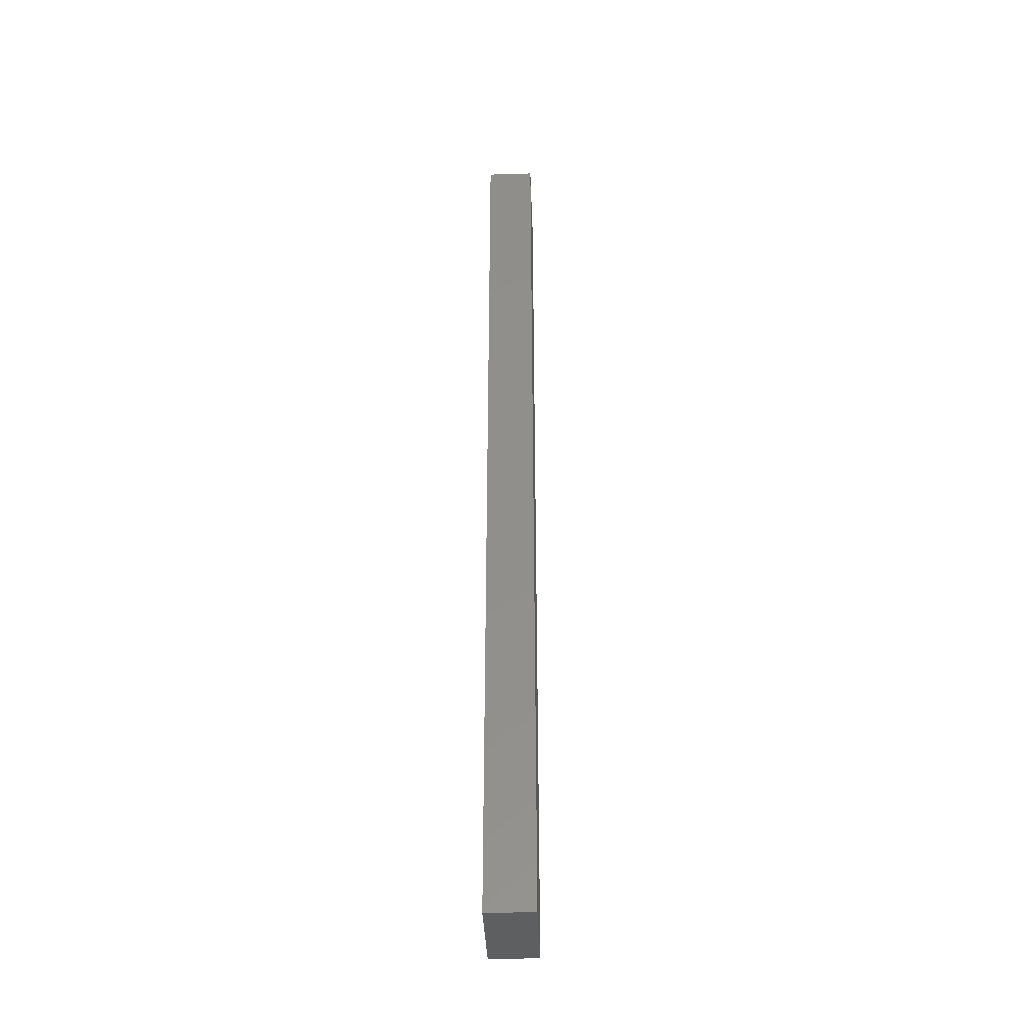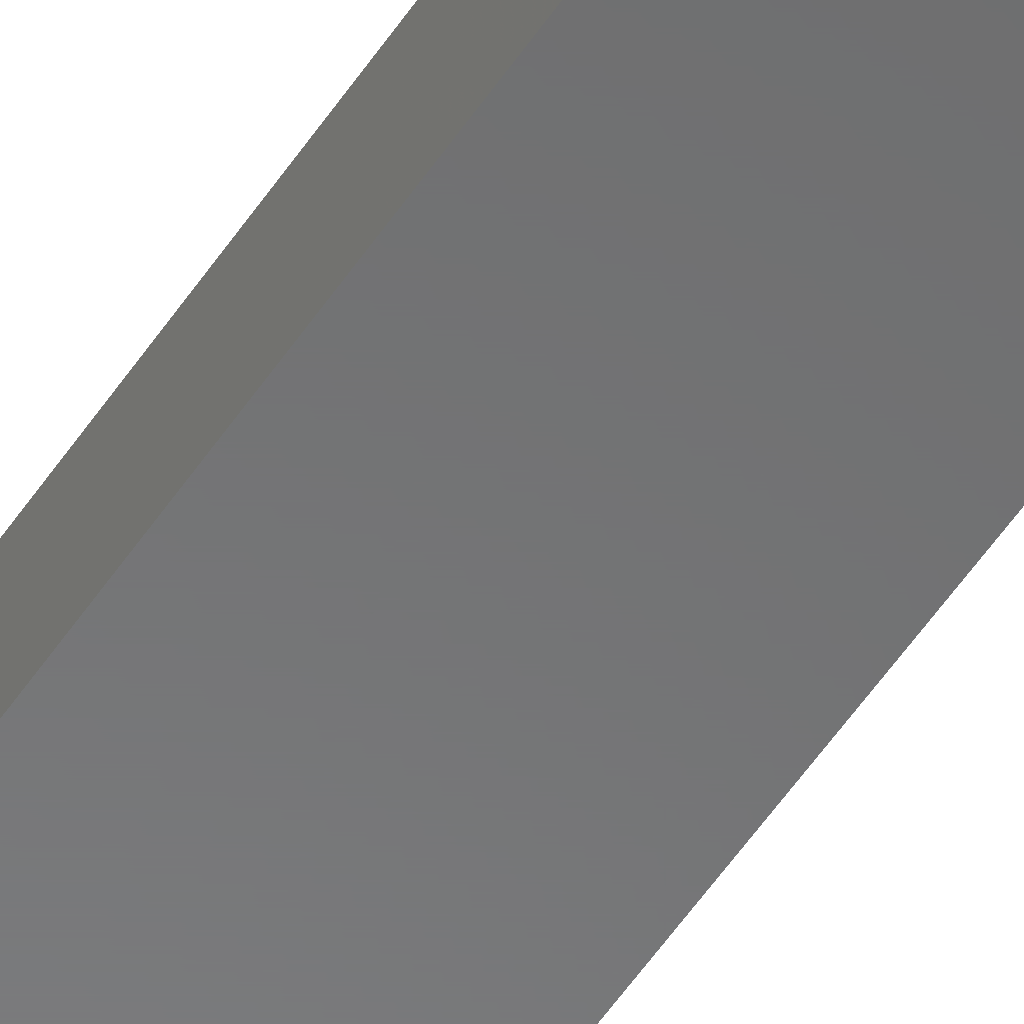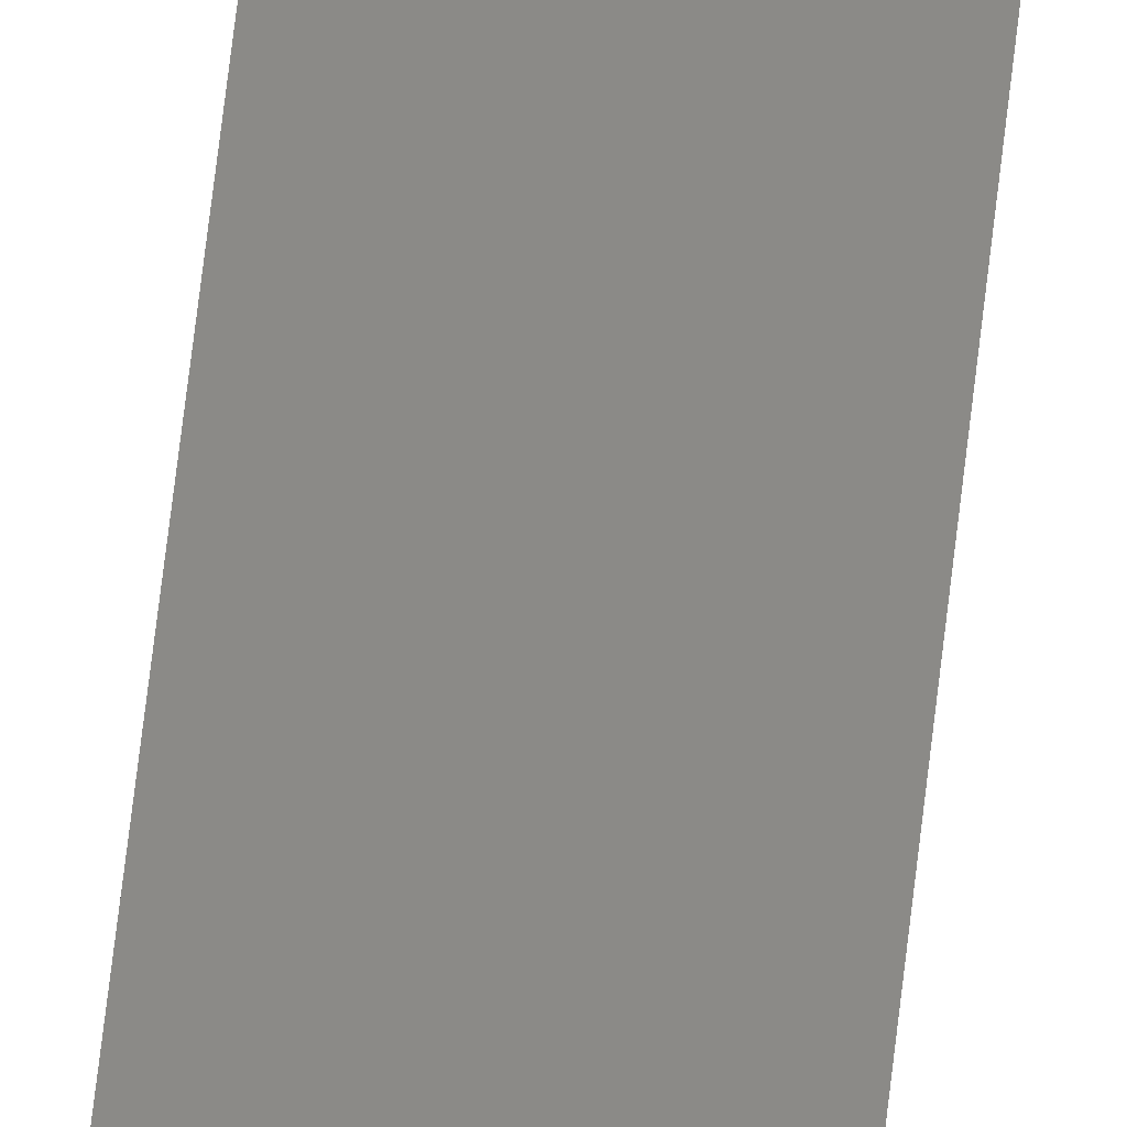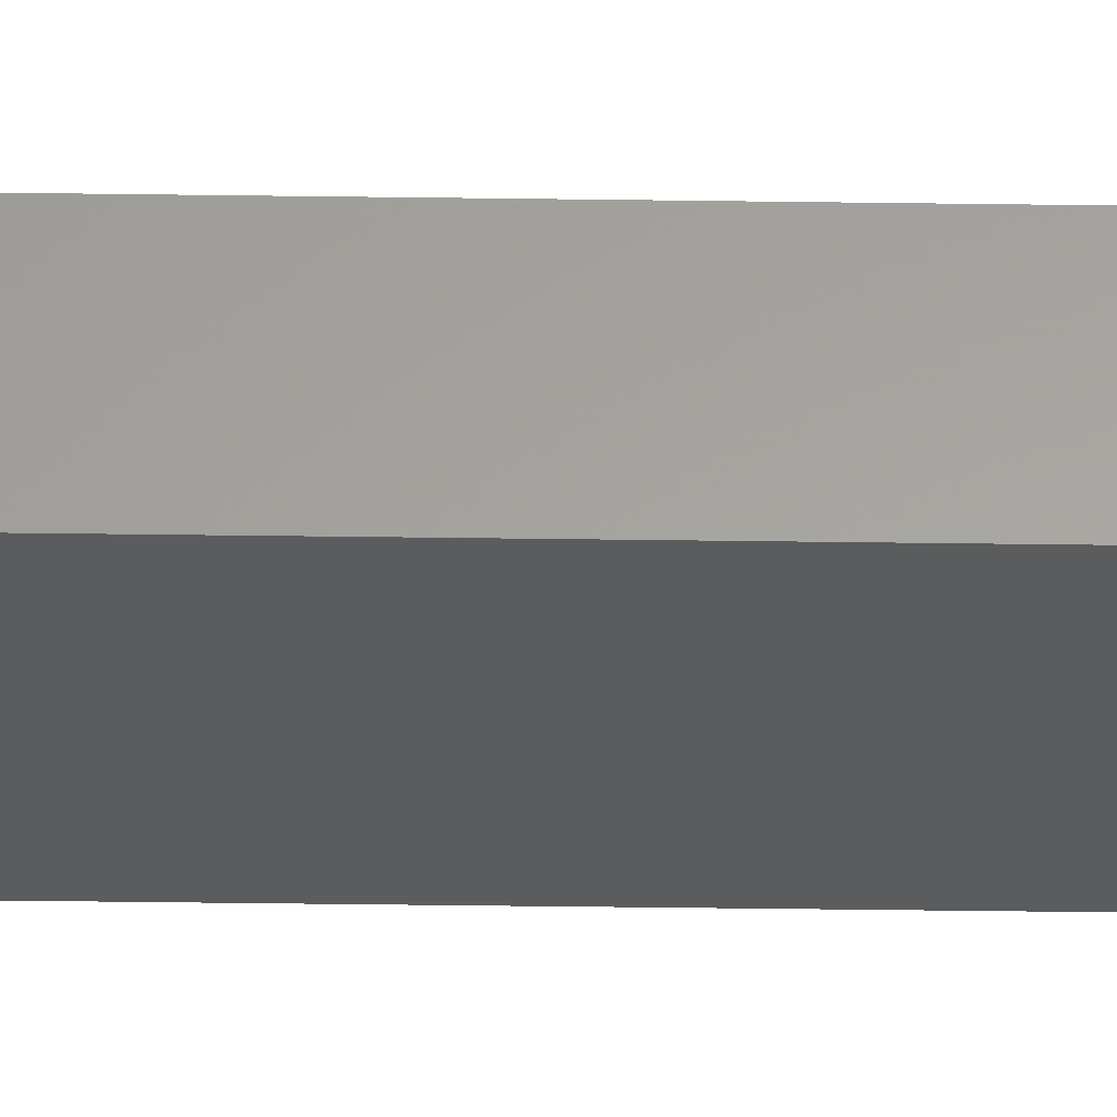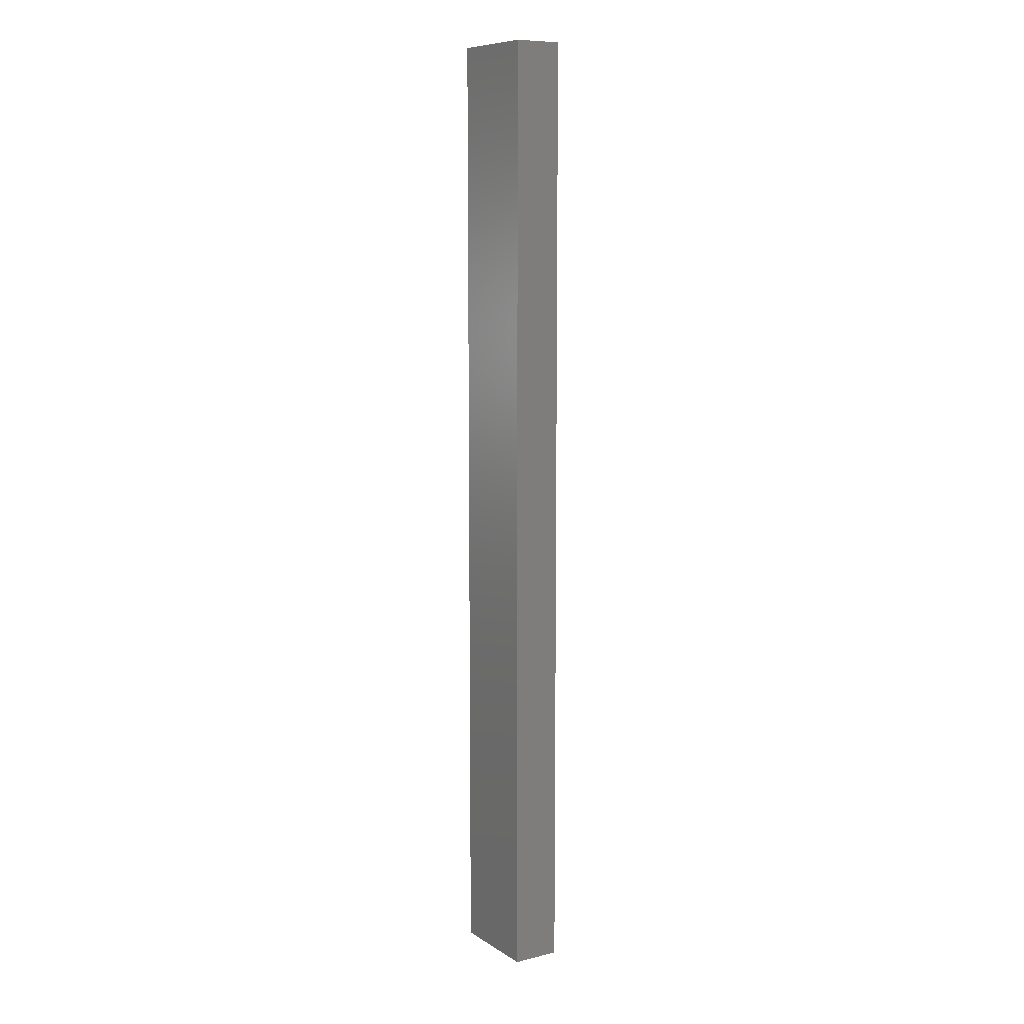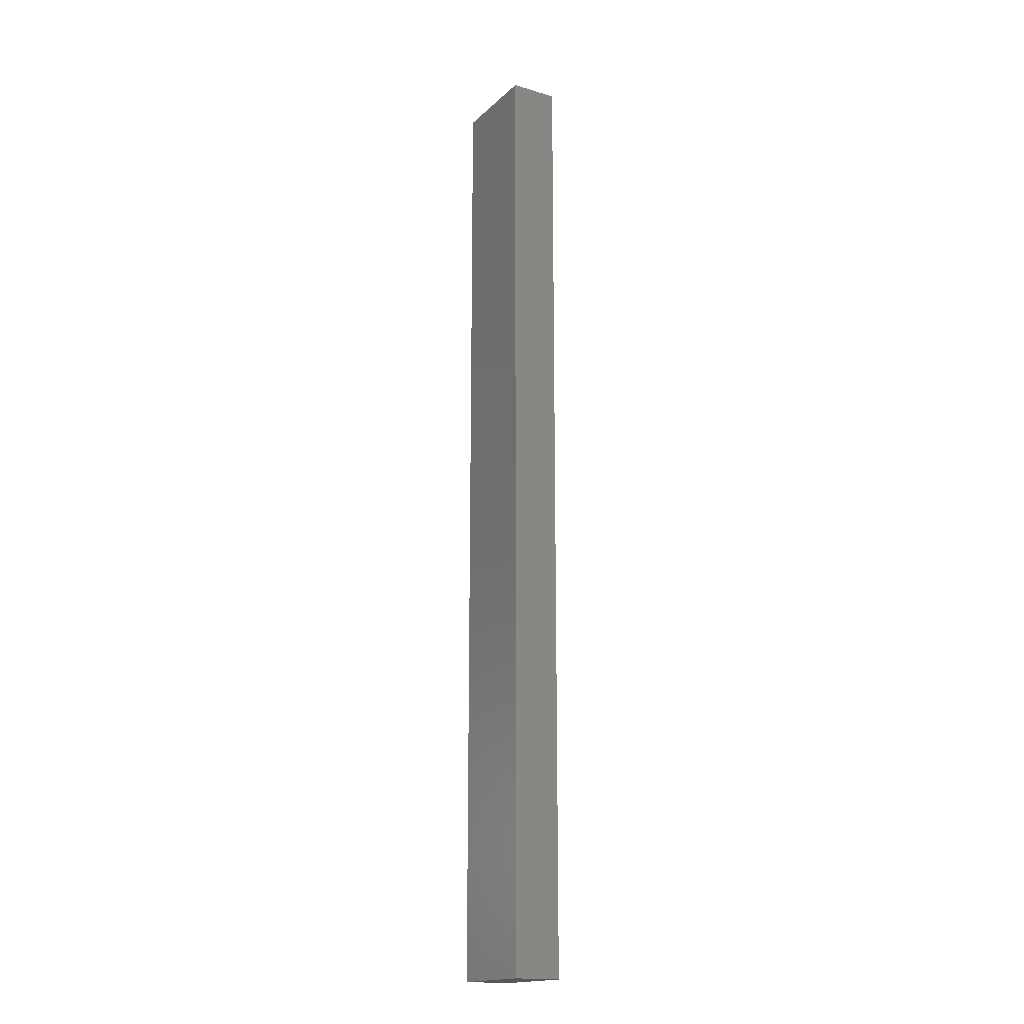
<metadata>
{"format":"stl","ext":"stl","renderer":"f3d","projection":"perspective","resolution":1024,"background":"white","views":[{"elev":-38.1,"azim":-87.8,"up":"+Y"},{"elev":-56.6,"azim":146.3,"up":"+Z"},{"elev":78.5,"azim":-173.0,"up":"+Z"},{"elev":-29.1,"azim":-91.3,"up":"+Z"},{"elev":9.1,"azim":57.5,"up":"+Y"},{"elev":-17.3,"azim":59.5,"up":"+Y"}]}
</metadata>
<code>
# stl→obj: 16 verts, 24 faces
v 1 99 1
v 9 1 1
v 9 99 1
v 1 1 1
v 9 1 4
v 1 99 4
v 9 99 4
v 1 1 4
v 10 100 0
v 0 0 0
v 0 100 0
v 10 0 0
v 10 100 5
v 0 0 5
v 10 0 5
v 0 100 5
f 1 2 3
f 4 2 1
f 5 6 7
f 8 6 5
f 2 8 5
f 4 8 2
f 6 3 7
f 1 3 6
f 8 1 6
f 4 1 8
f 3 5 7
f 2 5 3
f 9 10 11
f 12 10 9
f 13 14 15
f 16 14 13
f 15 10 12
f 14 10 15
f 13 11 16
f 9 11 13
f 16 10 14
f 11 10 16
f 13 12 9
f 15 12 13

</code>
